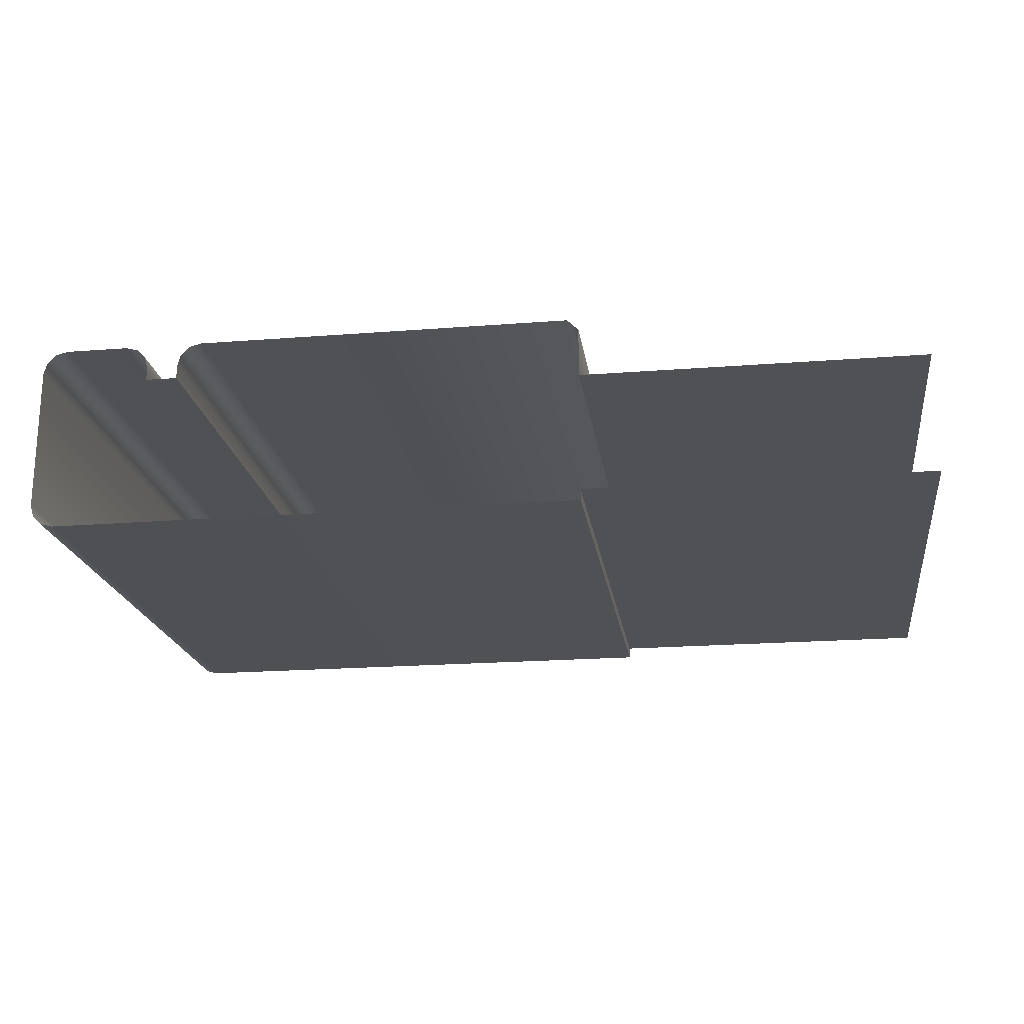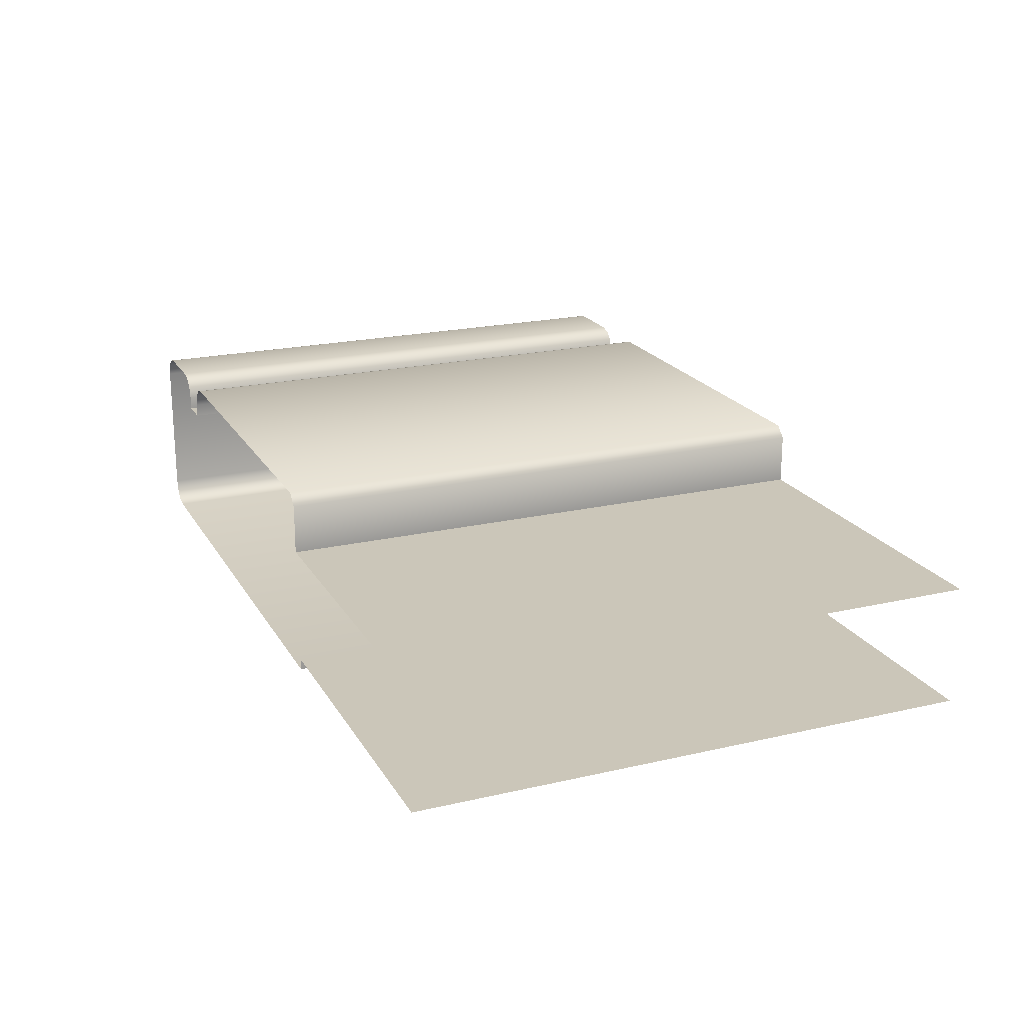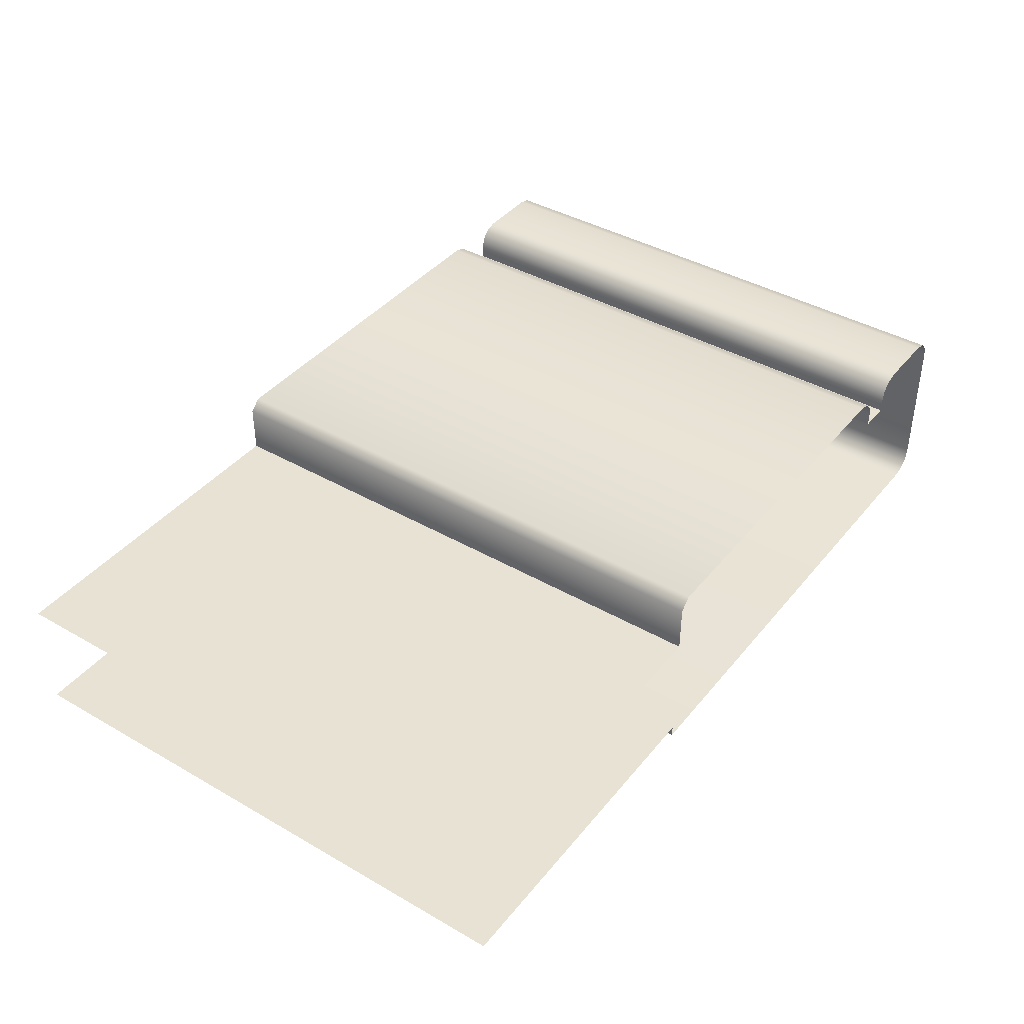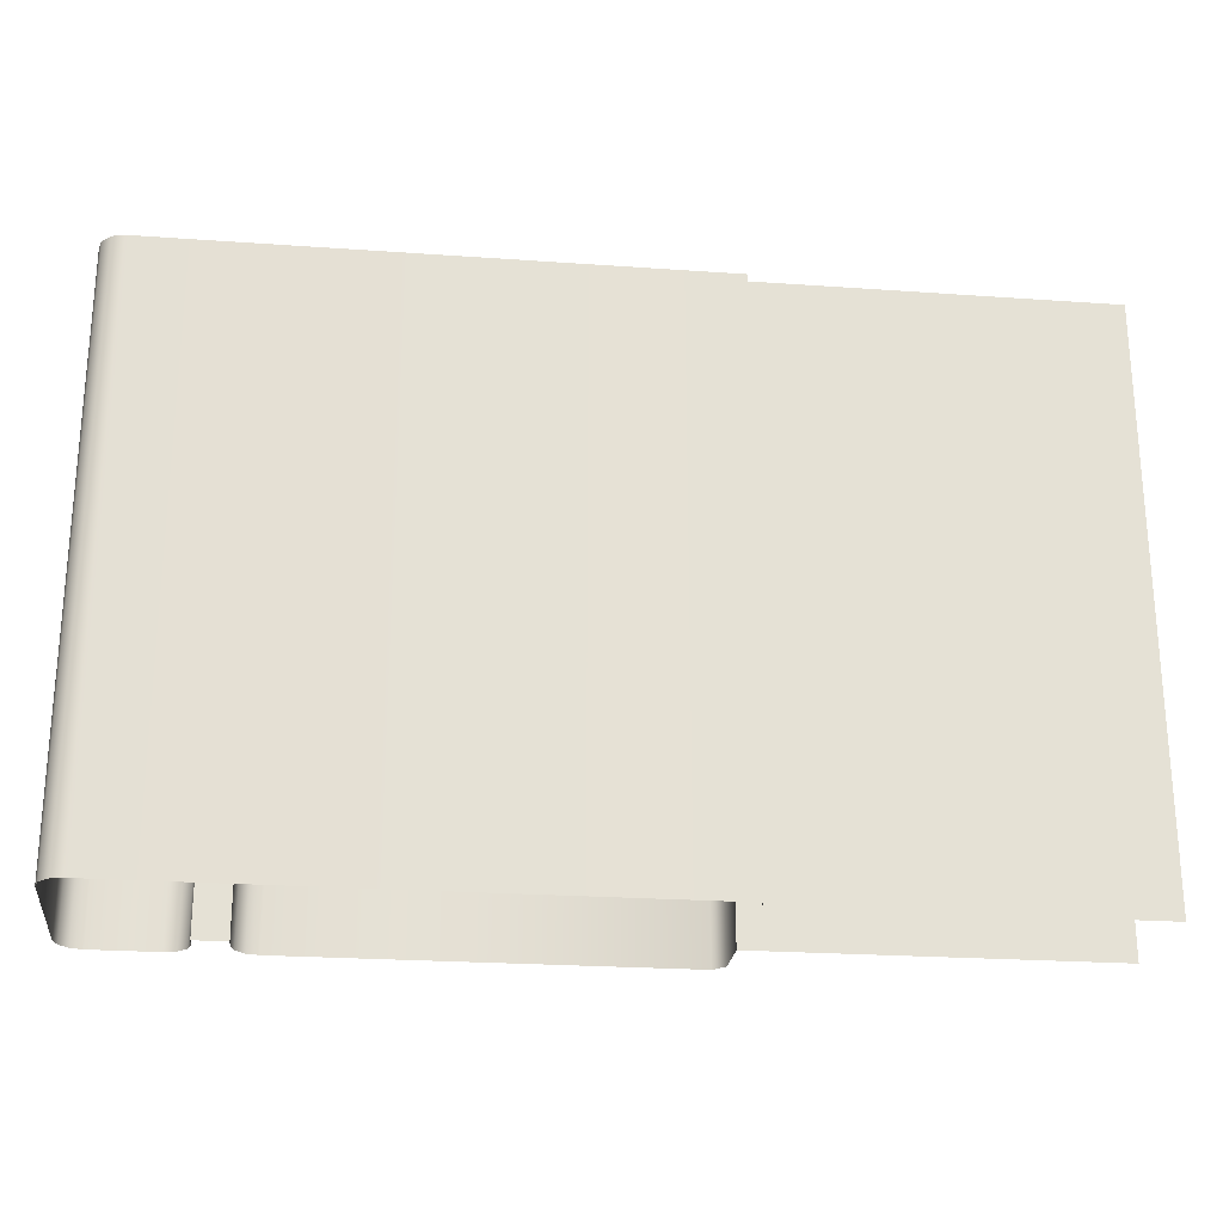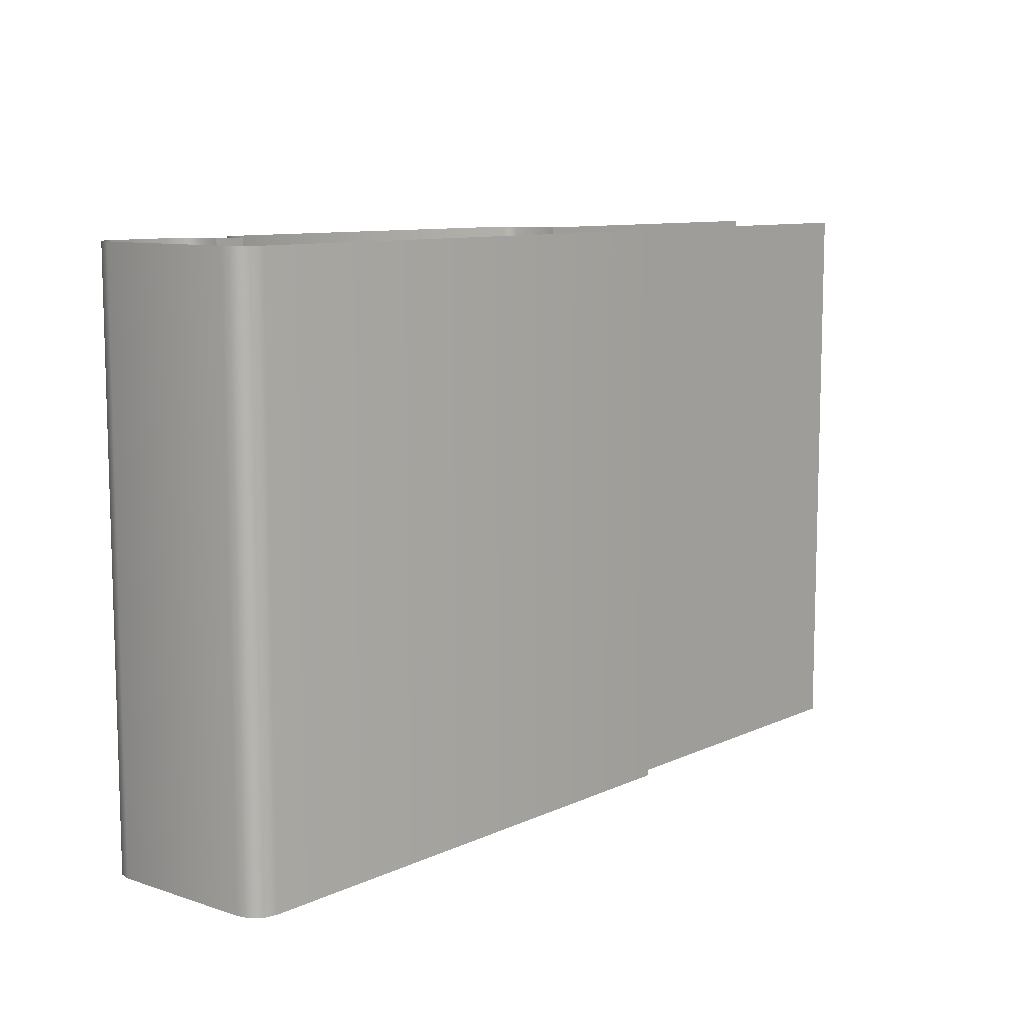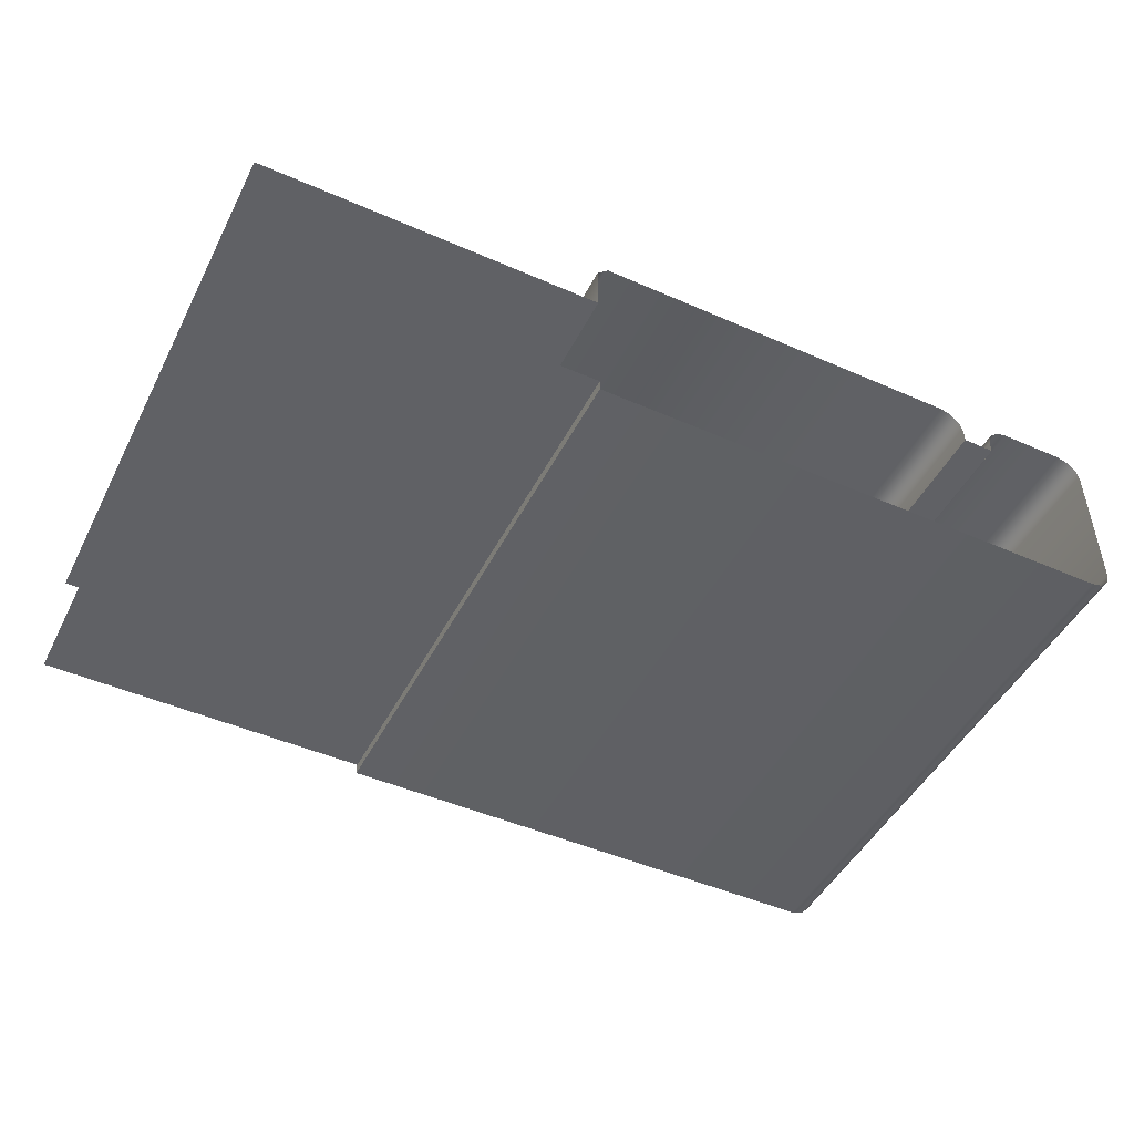
<metadata>
{"format":"obj","ext":"obj","renderer":"f3d","projection":"perspective","resolution":1024,"background":"white","views":[{"elev":-20.1,"azim":-171.8,"up":"+Z"},{"elev":20.8,"azim":-112.7,"up":"+Z"},{"elev":40.6,"azim":-54.8,"up":"+Z"},{"elev":-24.1,"azim":173.3,"up":"+Y"},{"elev":9.6,"azim":130.2,"up":"+Y"},{"elev":-47.5,"azim":-26.3,"up":"+Z"}]}
</metadata>
<code>
o DF_12_CR3/DF_12_CR/mesh33/mesh33-geometry#mesh33-geometry
v 0.3251 0.3294 0.2636
v 0.3248 0.3925 0.265
v 0.3248 0.3294 0.265
v 0.3251 0.3925 0.2636
v 0.3238 0.3925 0.2659
v 0.3251 0.3294 0.2622
v 0.3238 0.3294 0.2659
v 0.3251 0.3925 0.2622
v 0.3225 0.3294 0.2663
v 0.3287 0.3925 0.2622
v 0.3225 0.3925 0.2663
v 0.3287 0.3294 0.2622
v 0.2804 0.3294 0.2663
v 0.3287 0.3294 0.2636
v 0.2804 0.3925 0.2663
v 0.3287 0.3925 0.2636
v 0.2792 0.3925 0.2651
v 0.329 0.3294 0.265
v 0.2792 0.3294 0.2651
v 0.329 0.3925 0.265
v 0.2792 0.3925 0.2595
v 0.33 0.3294 0.2659
v 0.2792 0.3294 0.2595
v 0.33 0.3925 0.2659
v 0.2412 0.3294 0.2595
v 0.3313 0.3925 0.2663
v 0.2412 0.3925 0.2595
v 0.3313 0.3294 0.2663
v 0.3384 0.3925 0.2663
v 0.3384 0.3294 0.2663
v 0.3398 0.3925 0.2659
v 0.3398 0.3294 0.2659
v 0.3407 0.3294 0.265
v 0.3407 0.3925 0.265
v 0.3411 0.3294 0.2636
v 0.3411 0.3925 0.2636
v 0.3411 0.3294 0.2476
v 0.3411 0.3925 0.2476
v 0.3407 0.3294 0.2462
v 0.3407 0.3925 0.2462
v 0.3398 0.3925 0.2453
v 0.3398 0.3294 0.2453
v 0.3384 0.3925 0.2449
v 0.3384 0.3294 0.2449
v 0.2792 0.3925 0.2449
v 0.2792 0.3294 0.2449
v 0.2792 0.3294 0.2462
v 0.2792 0.3925 0.2462
v 0.2412 0.3925 0.2462
v 0.2412 0.3294 0.2462
f 1 2 3
f 2 1 4
f 5 3 2
f 6 4 1
f 3 5 7
f 4 6 8
f 5 9 7
f 6 10 8
f 9 5 11
f 10 6 12
f 11 13 9
f 14 10 12
f 13 11 15
f 10 14 16
f 17 13 15
f 18 16 14
f 13 17 19
f 16 18 20
f 21 19 17
f 22 20 18
f 19 21 23
f 20 22 24
f 21 25 23
f 22 26 24
f 25 21 27
f 26 22 28
f 28 29 26
f 29 28 30
f 30 31 29
f 31 30 32
f 33 31 32
f 31 33 34
f 35 34 33
f 34 35 36
f 37 36 35
f 36 37 38
f 39 38 37
f 38 39 40
f 39 41 40
f 41 39 42
f 42 43 41
f 43 42 44
f 44 45 43
f 45 44 46
f 47 45 46
f 45 47 48
f 47 49 48
f 49 47 50
f 3 2 1
f 4 1 2
f 2 3 5
f 1 4 6
f 7 5 3
f 8 6 4
f 7 9 5
f 8 10 6
f 11 5 9
f 12 6 10
f 9 13 11
f 12 10 14
f 15 11 13
f 16 14 10
f 15 13 17
f 14 16 18
f 19 17 13
f 20 18 16
f 17 19 21
f 18 20 22
f 23 21 19
f 24 22 20
f 23 25 21
f 24 26 22
f 27 21 25
f 28 22 26
f 26 29 28
f 30 28 29
f 29 31 30
f 32 30 31
f 32 31 33
f 34 33 31
f 33 34 35
f 36 35 34
f 35 36 37
f 38 37 36
f 37 38 39
f 40 39 38
f 40 41 39
f 42 39 41
f 41 43 42
f 44 42 43
f 43 45 44
f 46 44 45
f 46 45 47
f 48 47 45
f 48 49 47
f 50 47 49

</code>
